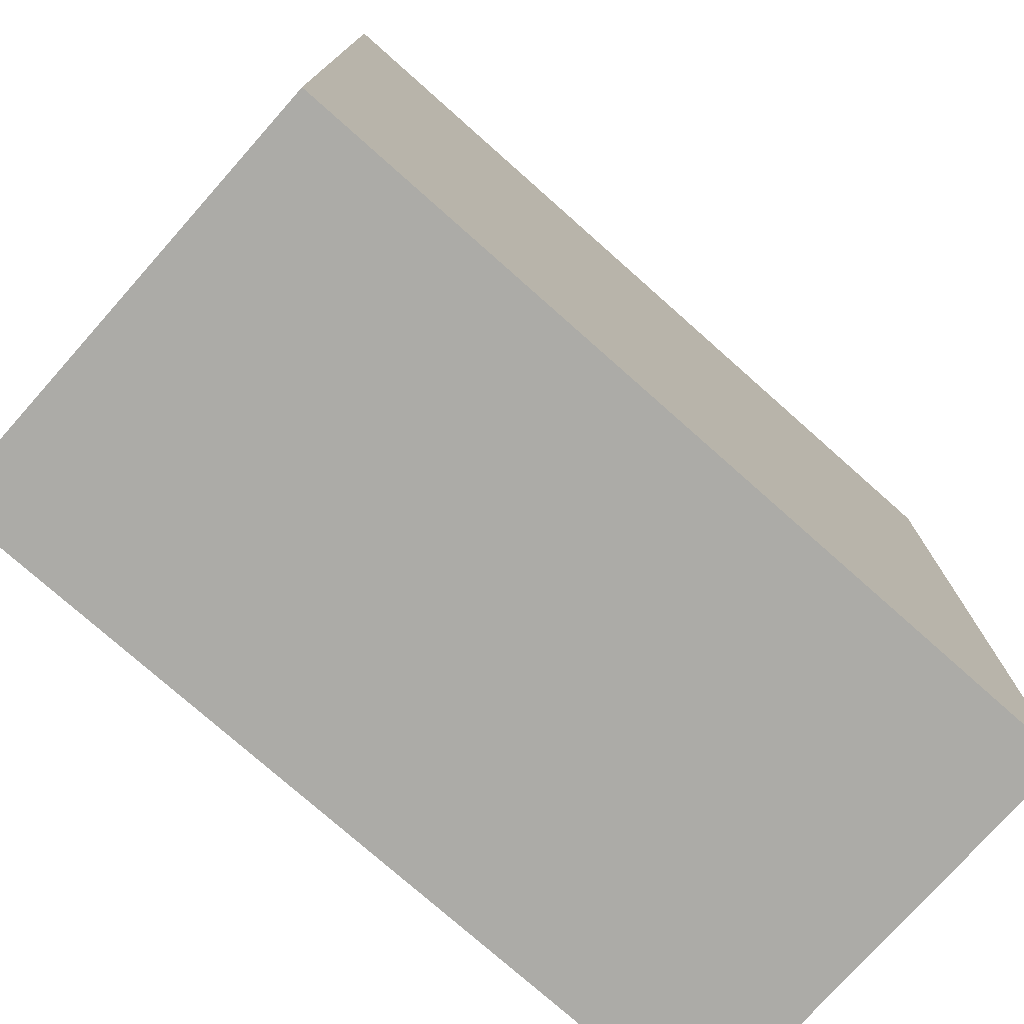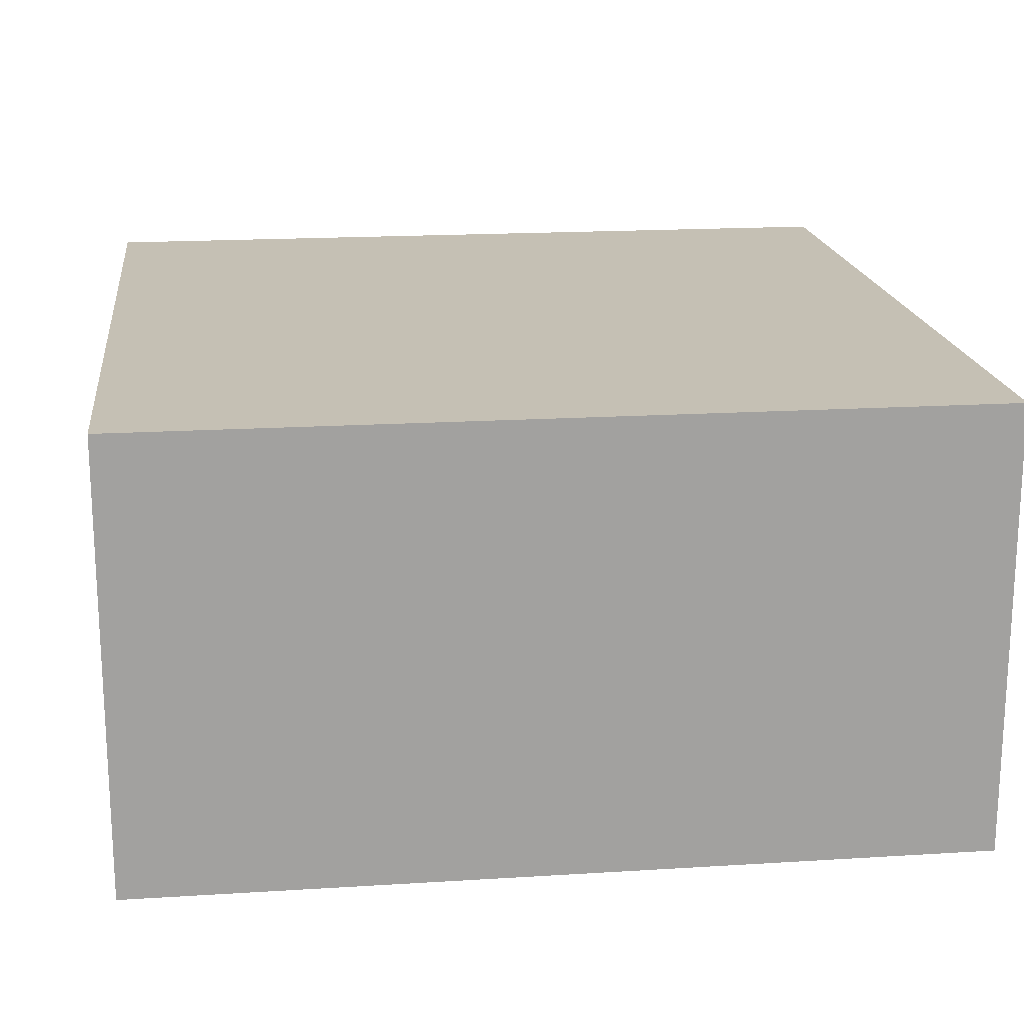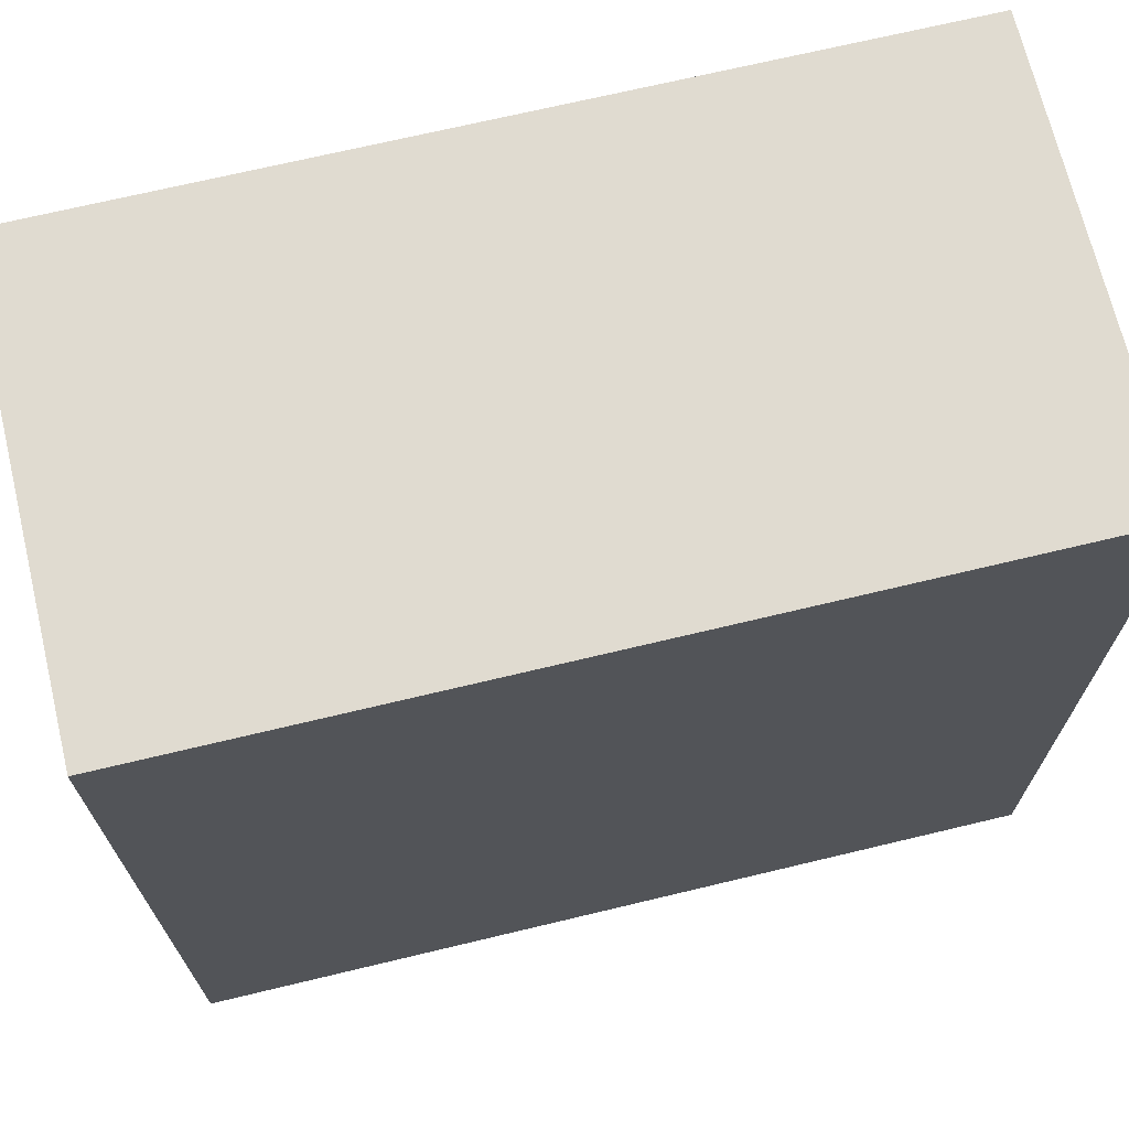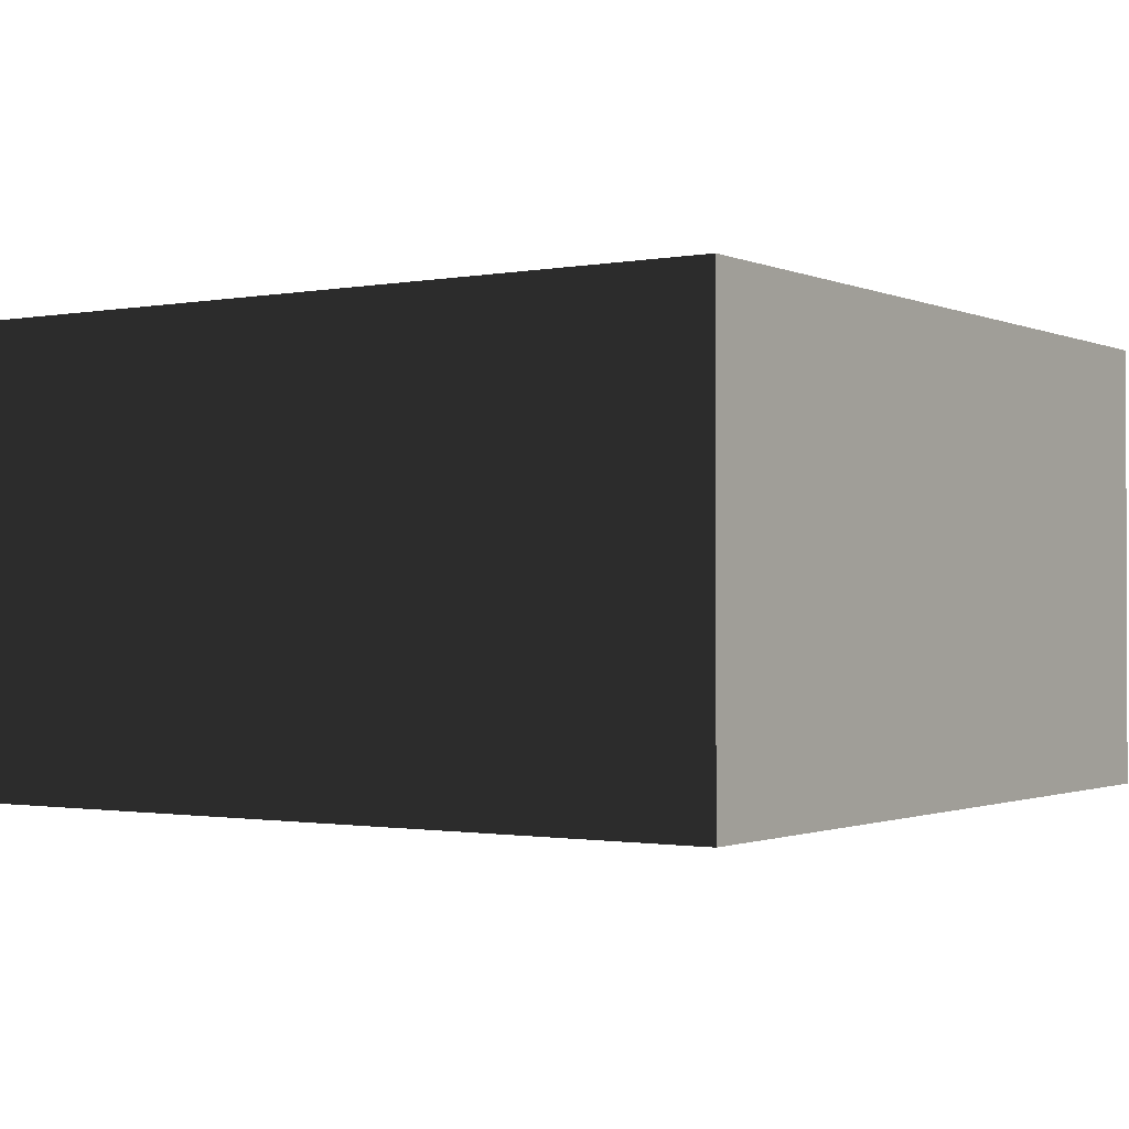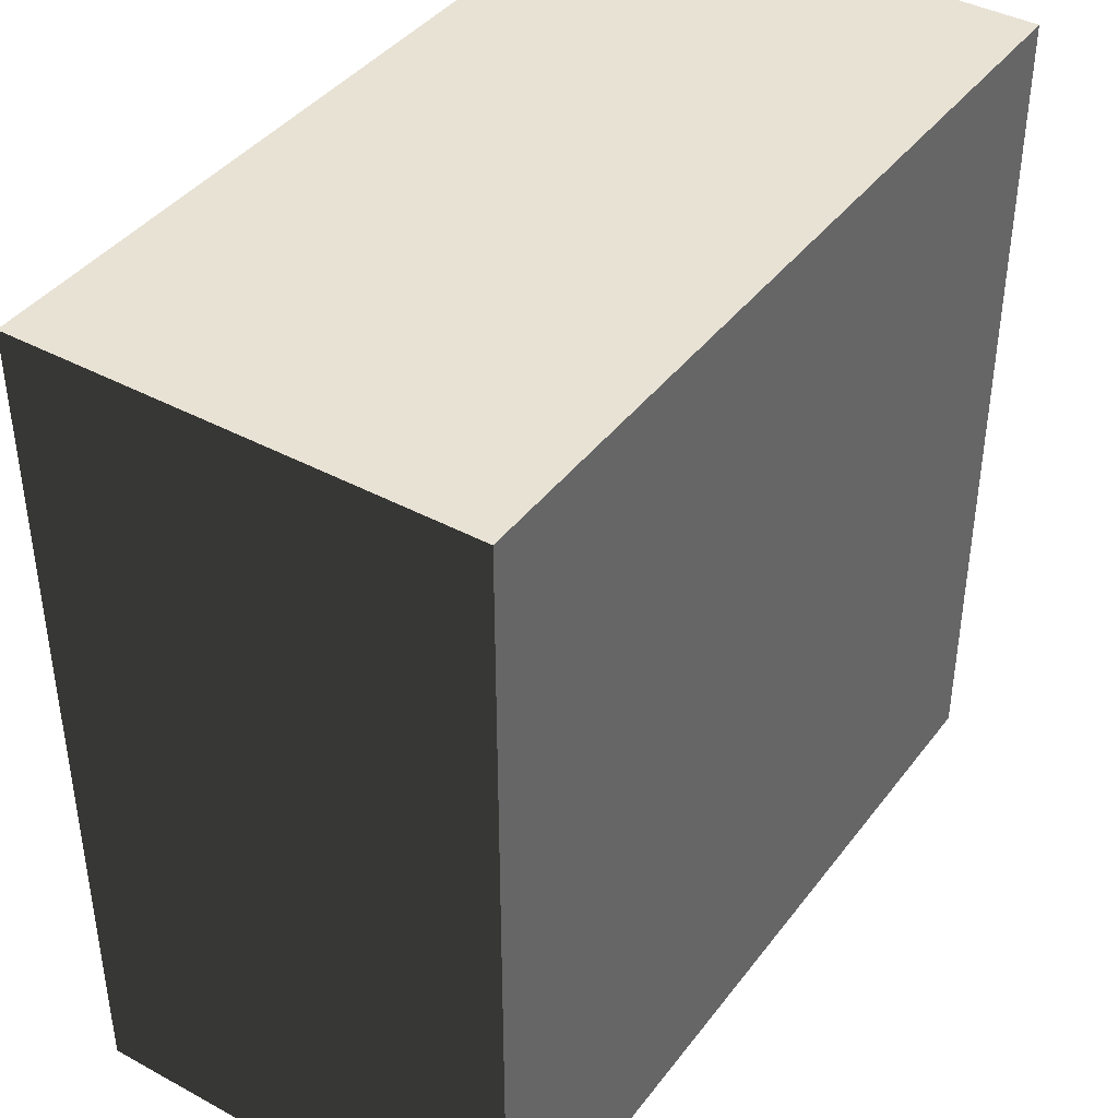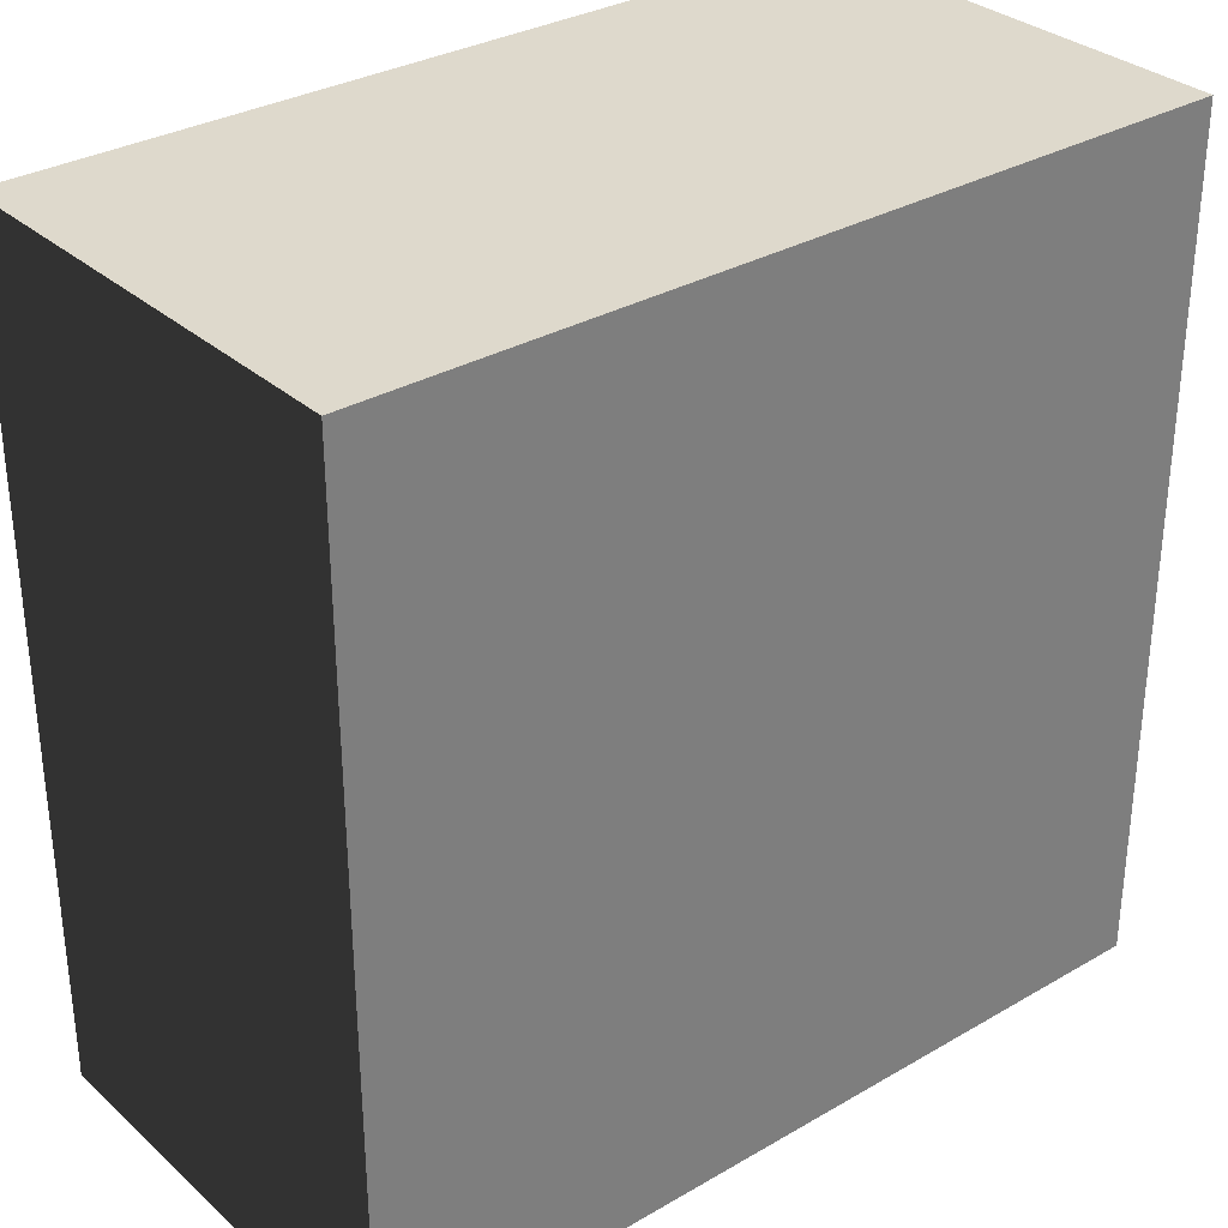
<metadata>
{"format":"obj","ext":"obj","renderer":"f3d","projection":"perspective","resolution":1024,"background":"white","views":[{"elev":-76.2,"azim":138.4,"up":"+Y"},{"elev":18.2,"azim":-6.9,"up":"+Z"},{"elev":69.8,"azim":-13.5,"up":"+Y"},{"elev":-1.1,"azim":-56.1,"up":"+Z"},{"elev":40.7,"azim":123.5,"up":"+Y"},{"elev":31.9,"azim":-39.2,"up":"+Y"}]}
</metadata>
<code>
o Cube.001
v 1 -1 -0.5347
v -1 -1 -0.5347
v 1 1 -0.5347
v -1 1 -0.5347
v 1 -1 0.5347
v -1 -1 0.5347
v 1 1 0.5347
v -1 1 0.5347
f 1 2 3
f 2 4 3
f 6 5 8
f 5 7 8
f 5 1 7
f 1 3 7
f 2 6 4
f 6 8 4
f 2 1 6
f 1 5 6
f 3 4 7
f 4 8 7

</code>
